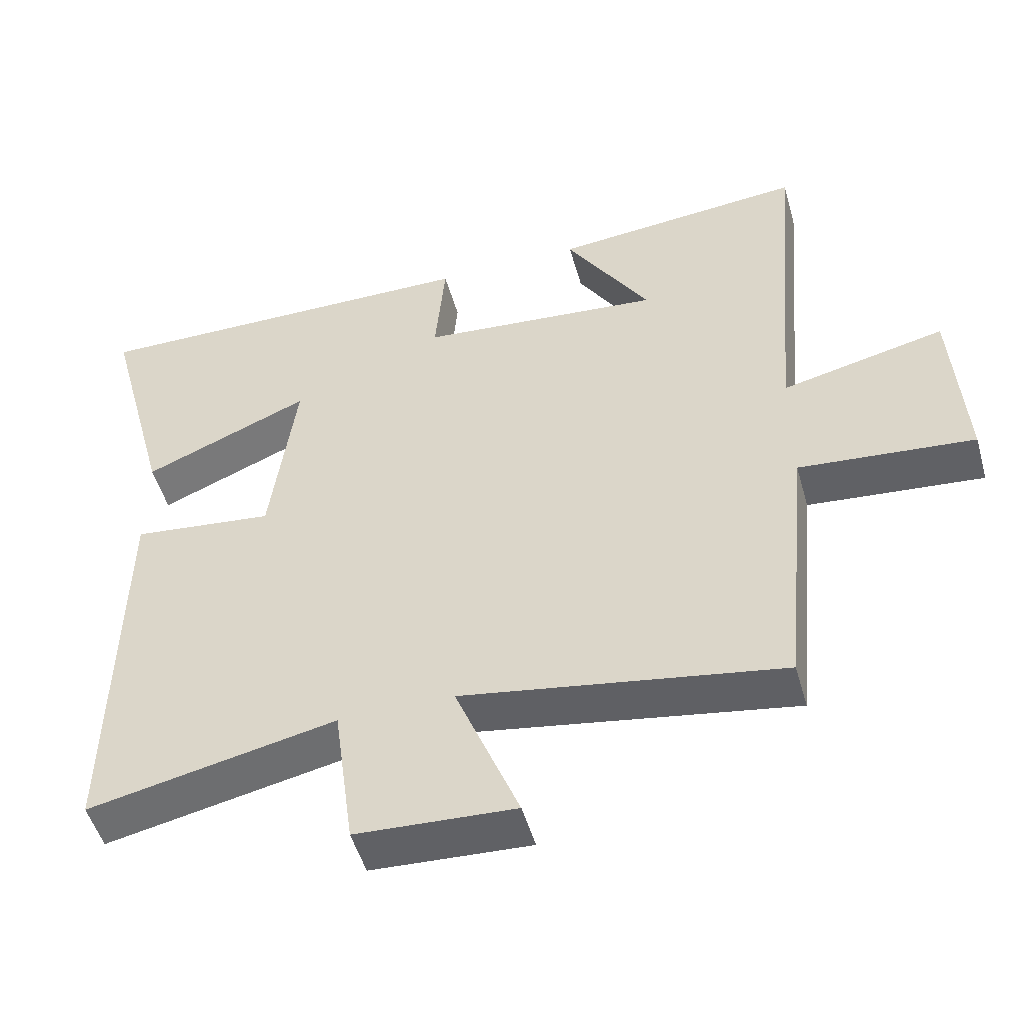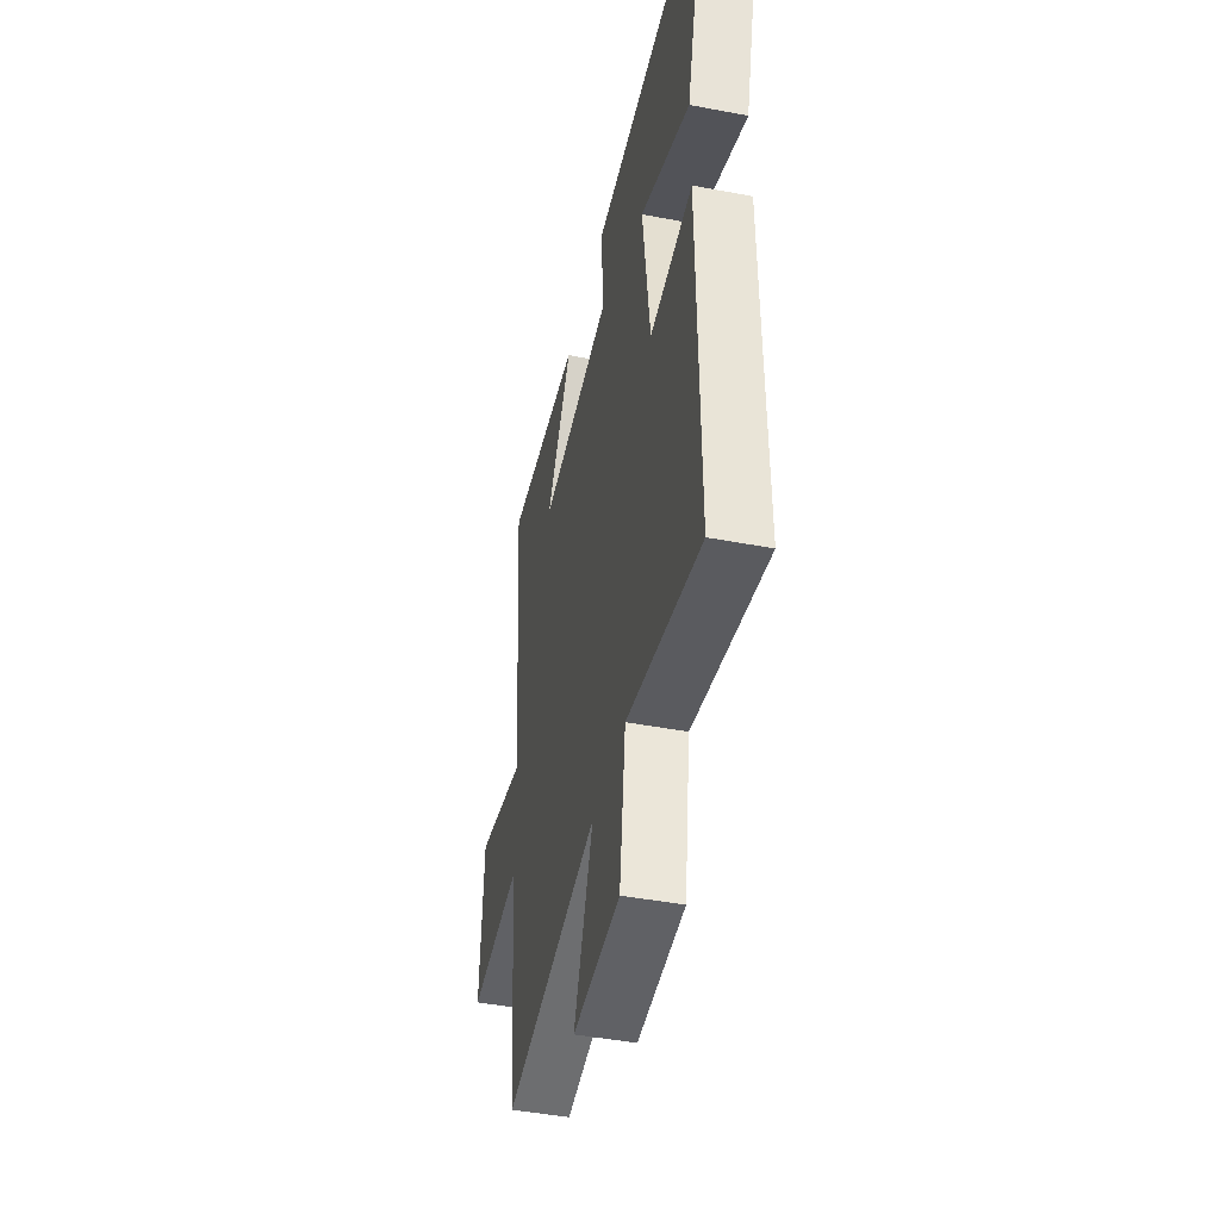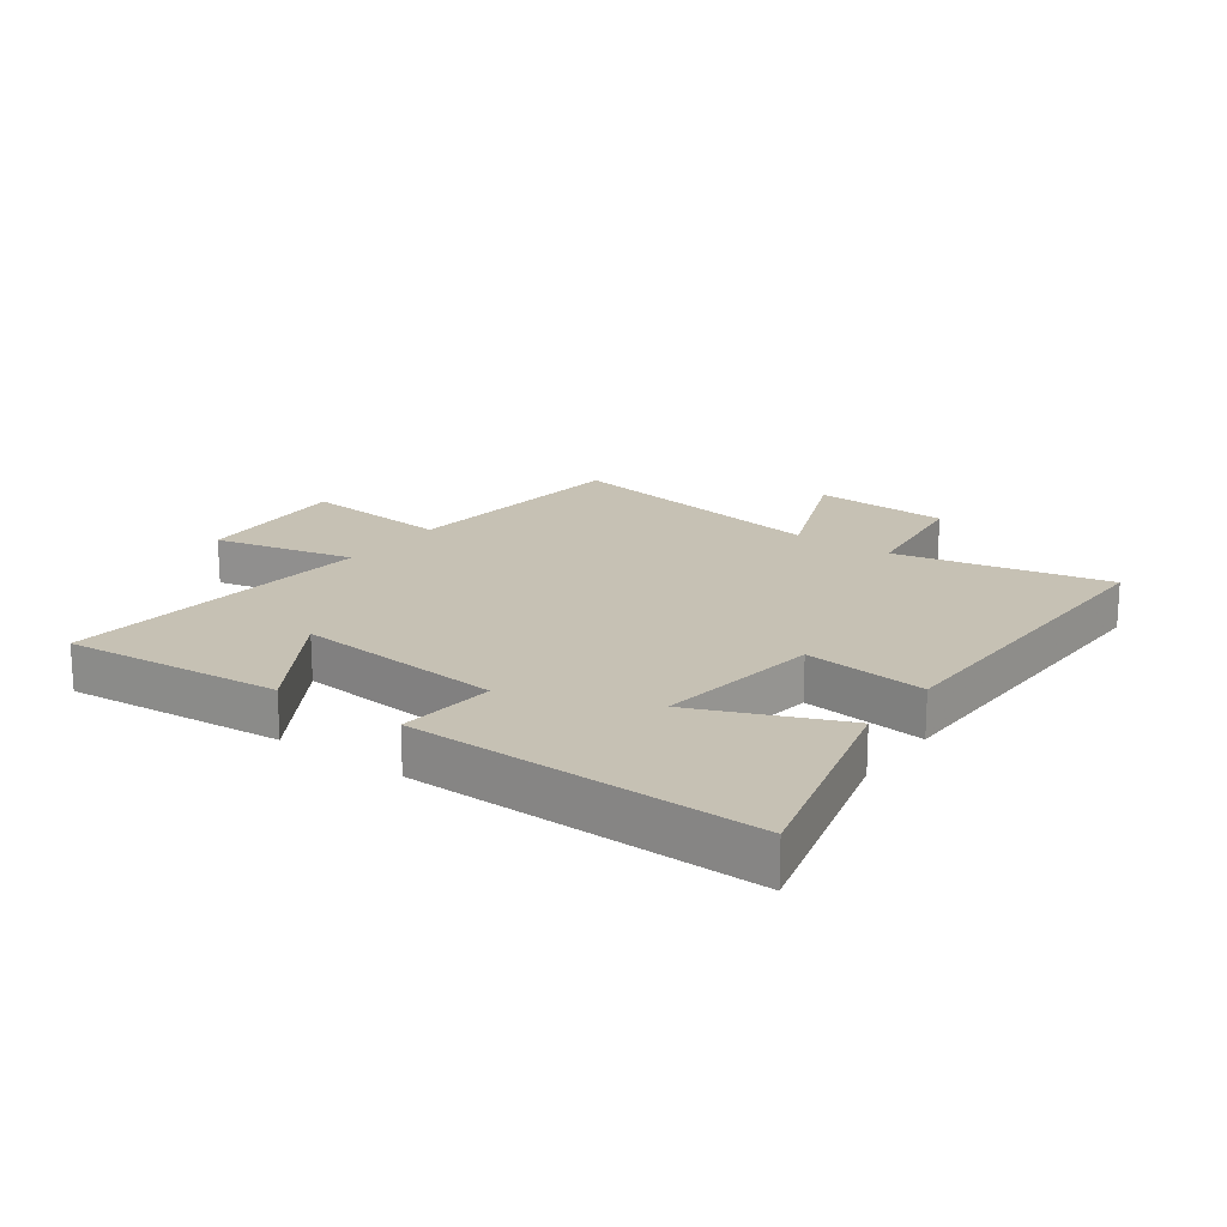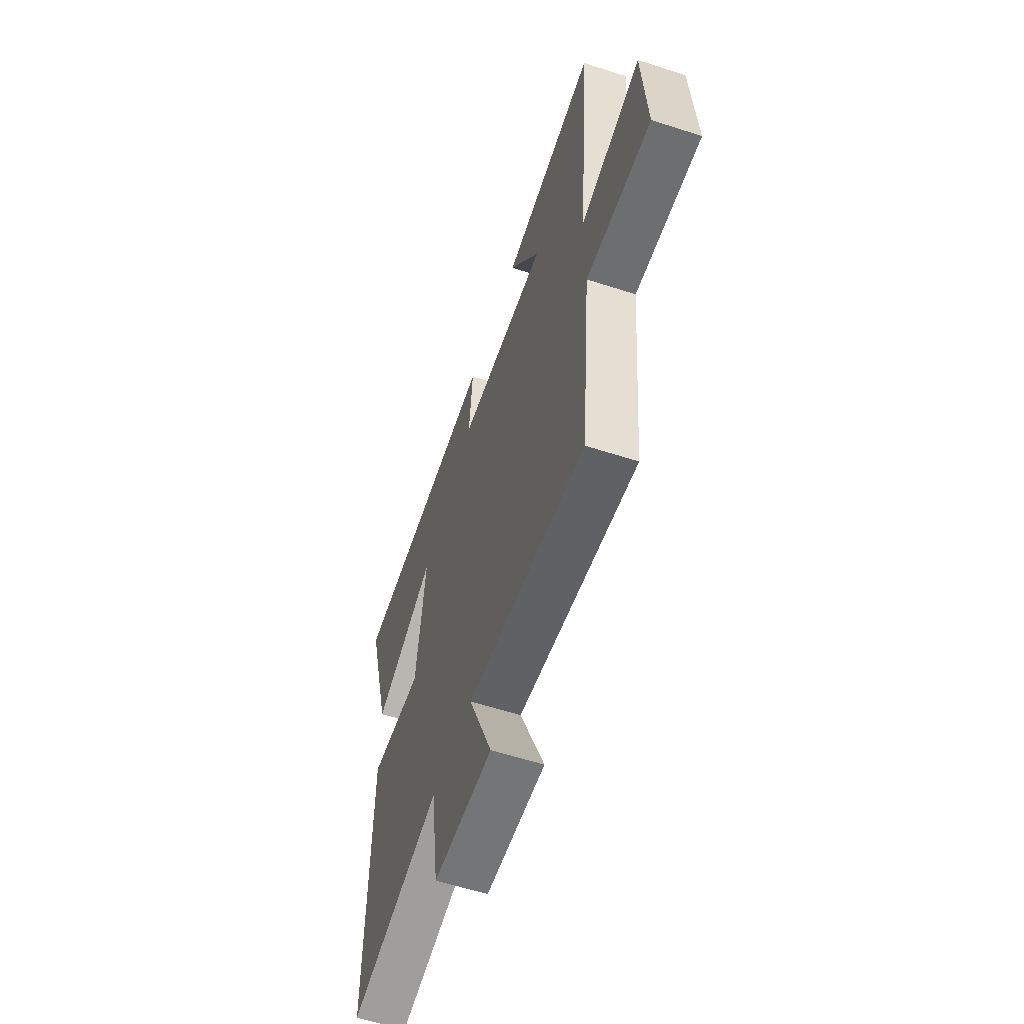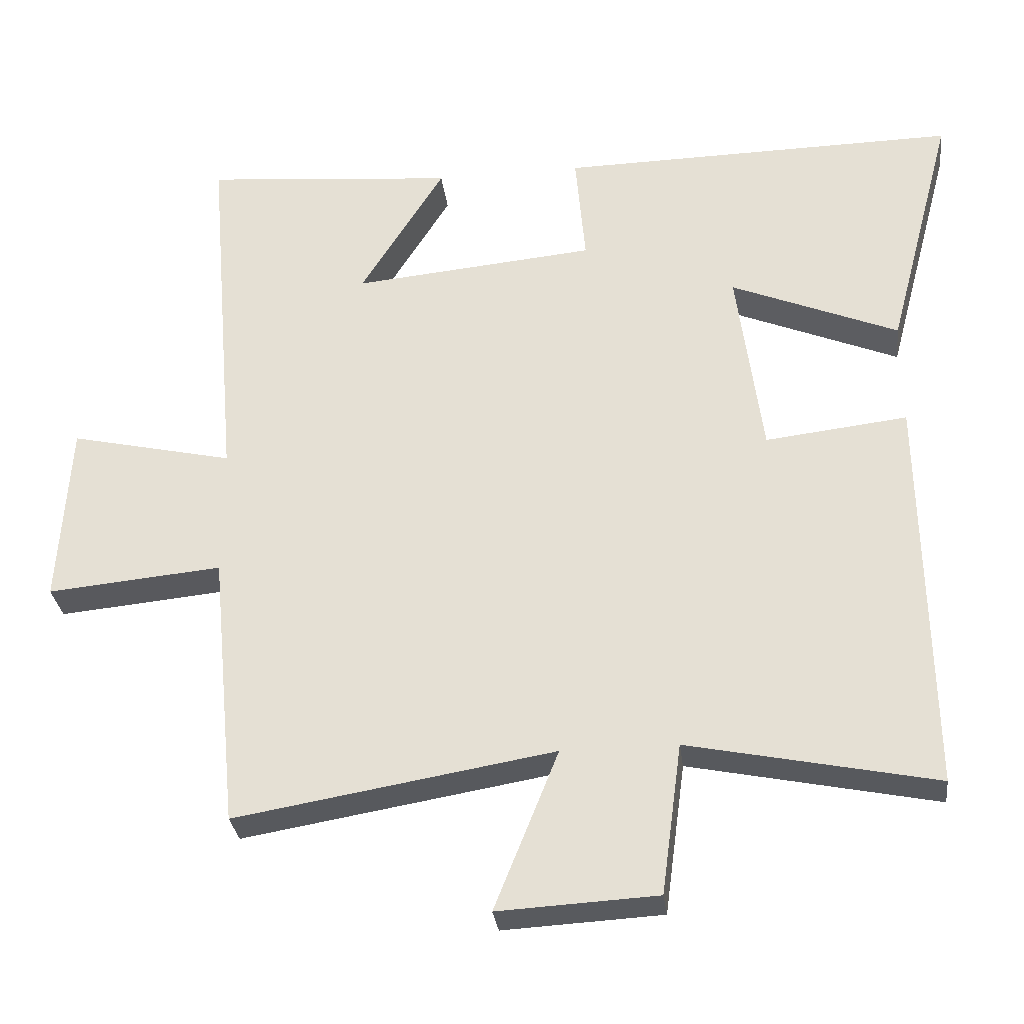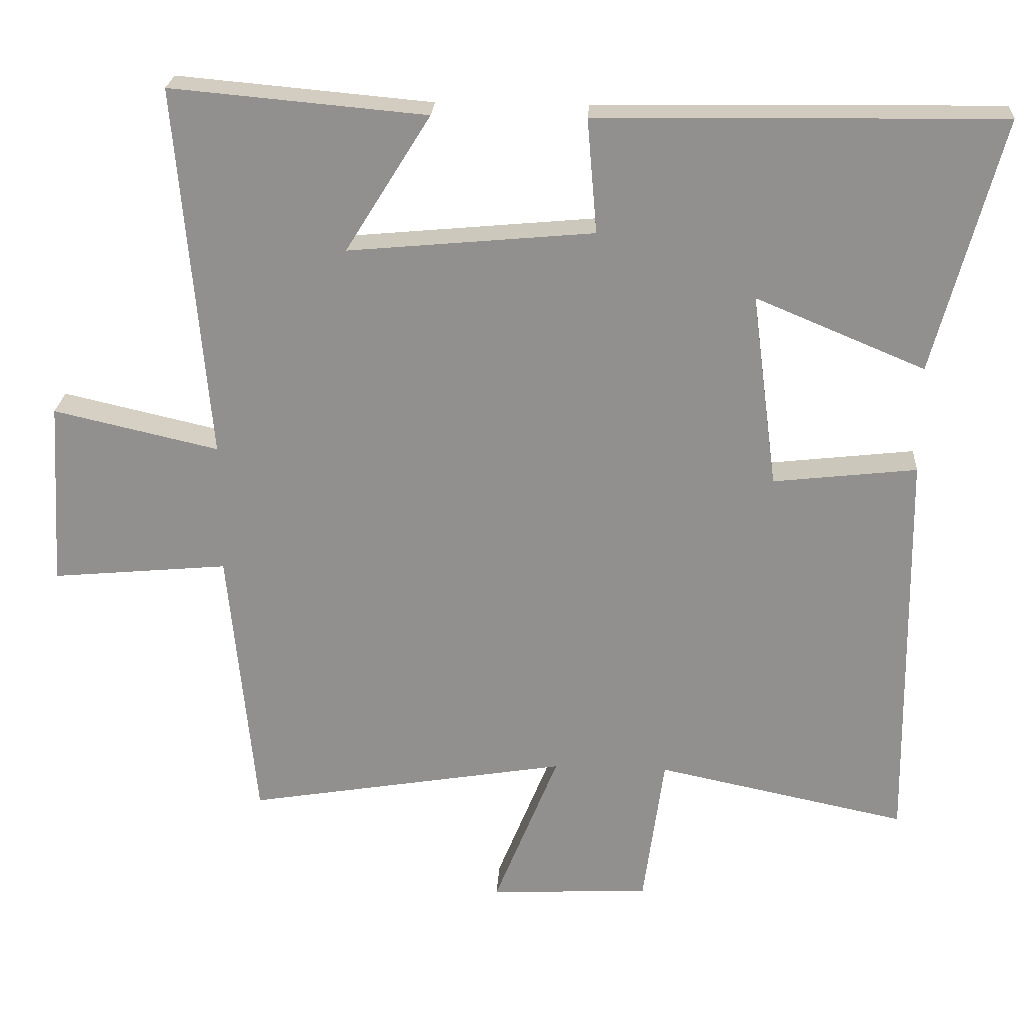
<metadata>
{"format":"obj","ext":"obj","renderer":"f3d","projection":"perspective","resolution":1024,"background":"white","views":[{"elev":-50.5,"azim":-164.2,"up":"+Z"},{"elev":-44.8,"azim":77.5,"up":"+Z"},{"elev":18.5,"azim":36.0,"up":"+Y"},{"elev":-59.4,"azim":-108.4,"up":"+Z"},{"elev":-30.5,"azim":7.0,"up":"+Z"},{"elev":23.8,"azim":3.6,"up":"+Z"}]}
</metadata>
<code>
v 0.595 0.07 0.508
v 0.5 0.07 0.151
v 0.262 0.07 0.25
v 0.298 0.07 -0.024
v 0.5 0.07 -0.001
v 0.508 0.07 -0.573
v 0.156 0.07 -0.5
v 0.127 0.07 -0.715
v -0.099 0.07 -0.727
v -0.008 0.07 -0.5
v -0.462 0.07 -0.576
v -0.5 0.07 -0.181
v -0.749 0.07 -0.204
v -0.733 0.07 0.058
v -0.5 0.07 0.005
v -0.545 0.07 0.532
v -0.185 0.07 0.5
v -0.305 0.07 0.307
v 0.041 0.07 0.339
v 0.027 0.07 0.5
v 0.595 0 0.508
v 0.5 0 0.151
v 0.262 0 0.25
v 0.298 0 -0.024
v 0.5 0 -0.001
v 0.508 0 -0.573
v 0.156 0 -0.5
v 0.127 0 -0.715
v -0.099 0 -0.727
v -0.008 0 -0.5
v -0.462 0 -0.576
v -0.5 0 -0.181
v -0.749 0 -0.204
v -0.733 0 0.058
v -0.5 0 0.005
v -0.545 0 0.532
v -0.185 0 0.5
v -0.305 0 0.307
v 0.041 0 0.339
v 0.027 0 0.5
f 19 20 1
f 15 16 17 18
f 15 18 19
f 12 13 14 15
f 12 15 19
f 11 12 19
f 10 11 19
f 7 8 9 10
f 7 10 19
f 4 5 6 7
f 3 4 7 19
f 1 2 3
f 1 3 19
f 21 40 39
f 38 37 36 35
f 39 38 35
f 35 34 33 32
f 39 35 32
f 39 32 31
f 39 31 30
f 30 29 28 27
f 39 30 27
f 27 26 25 24
f 39 27 24 23
f 23 22 21
f 39 23 21
f 1 21 22 2
f 2 22 23 3
f 3 23 24 4
f 4 24 25 5
f 5 25 26 6
f 6 26 27 7
f 7 27 28 8
f 8 28 29 9
f 9 29 30 10
f 10 30 31 11
f 11 31 32 12
f 12 32 33 13
f 13 33 34 14
f 14 34 35 15
f 15 35 36 16
f 16 36 37 17
f 17 37 38 18
f 18 38 39 19
f 19 39 40 20
f 20 40 21 1

</code>
